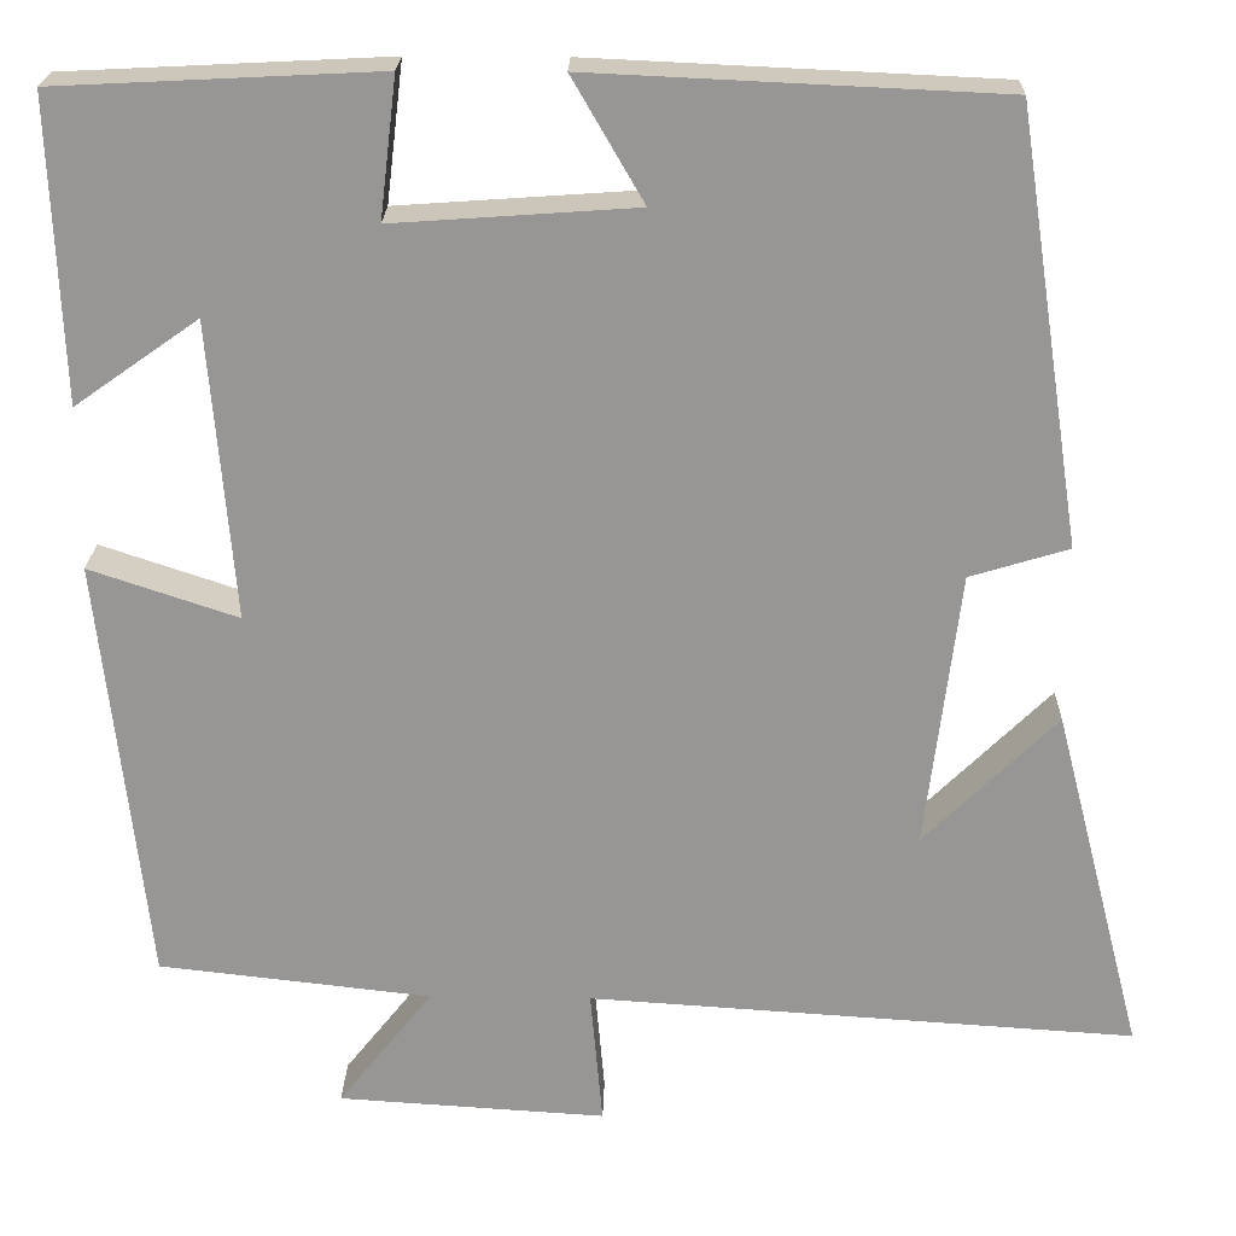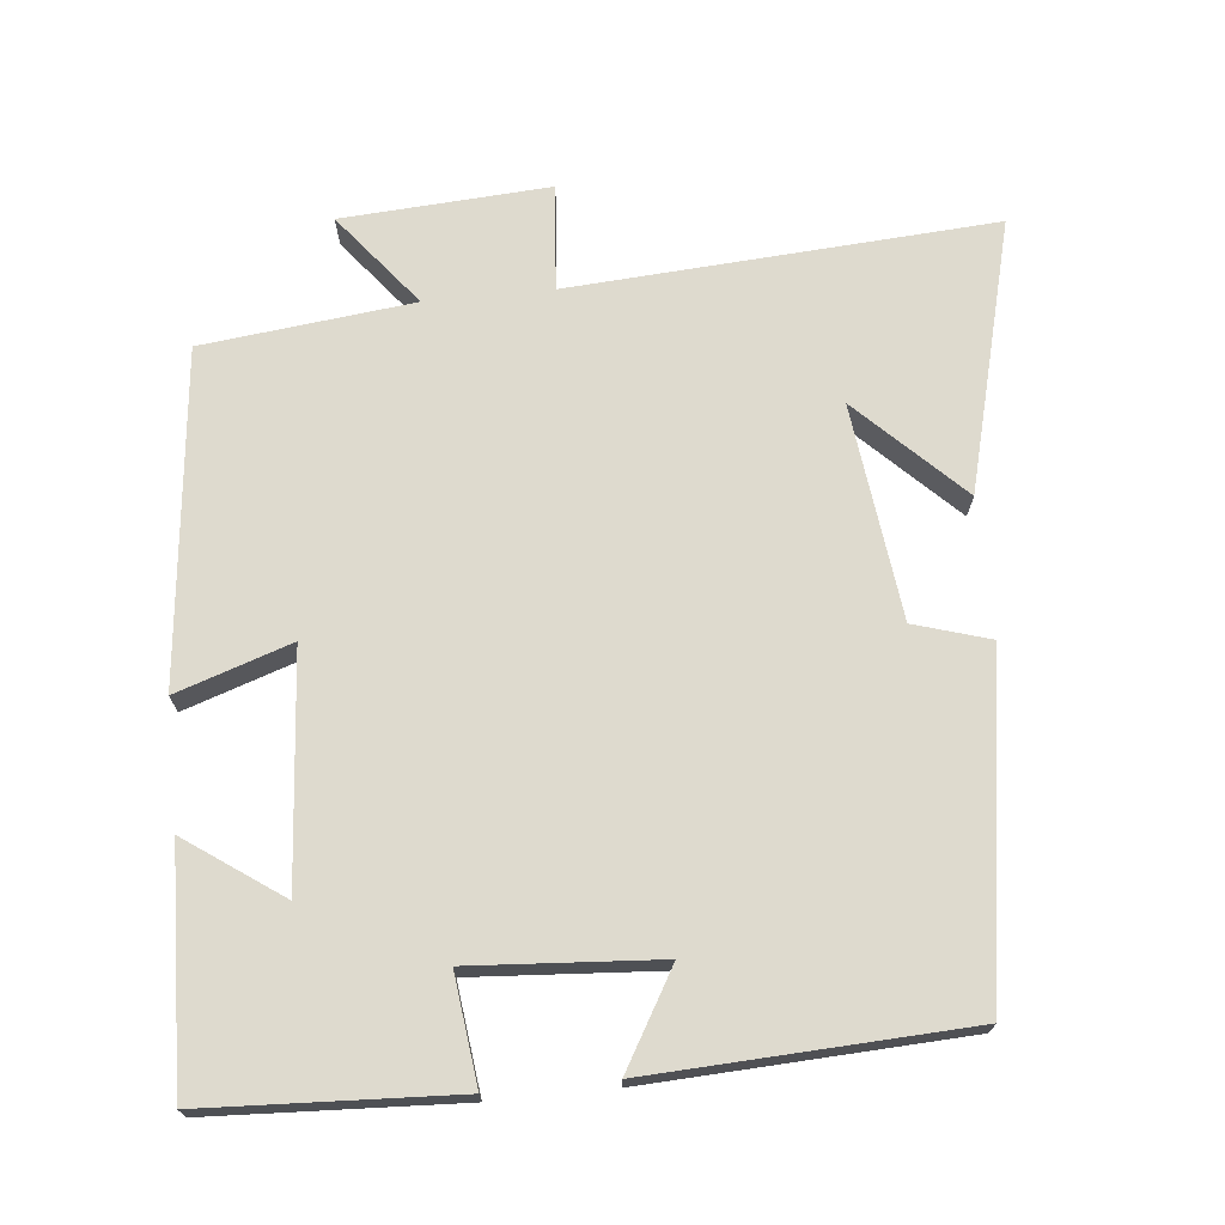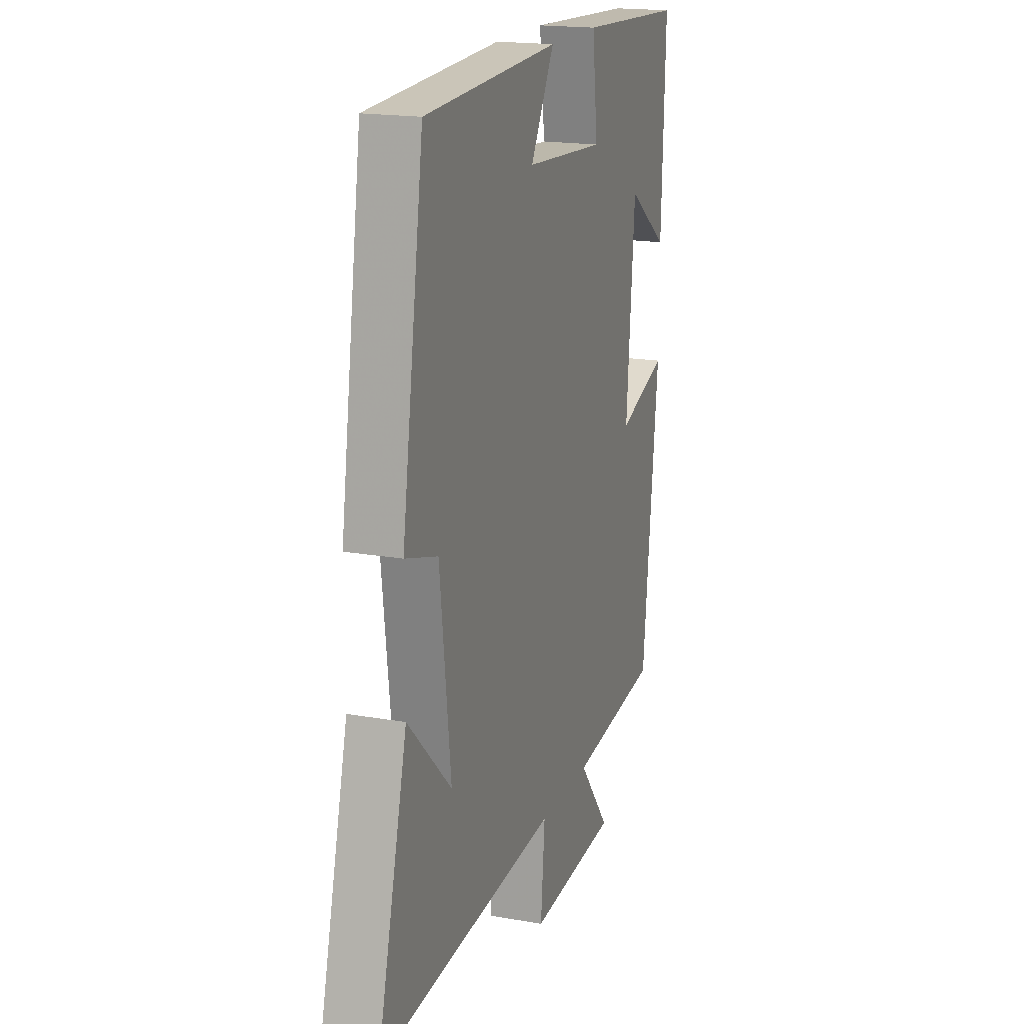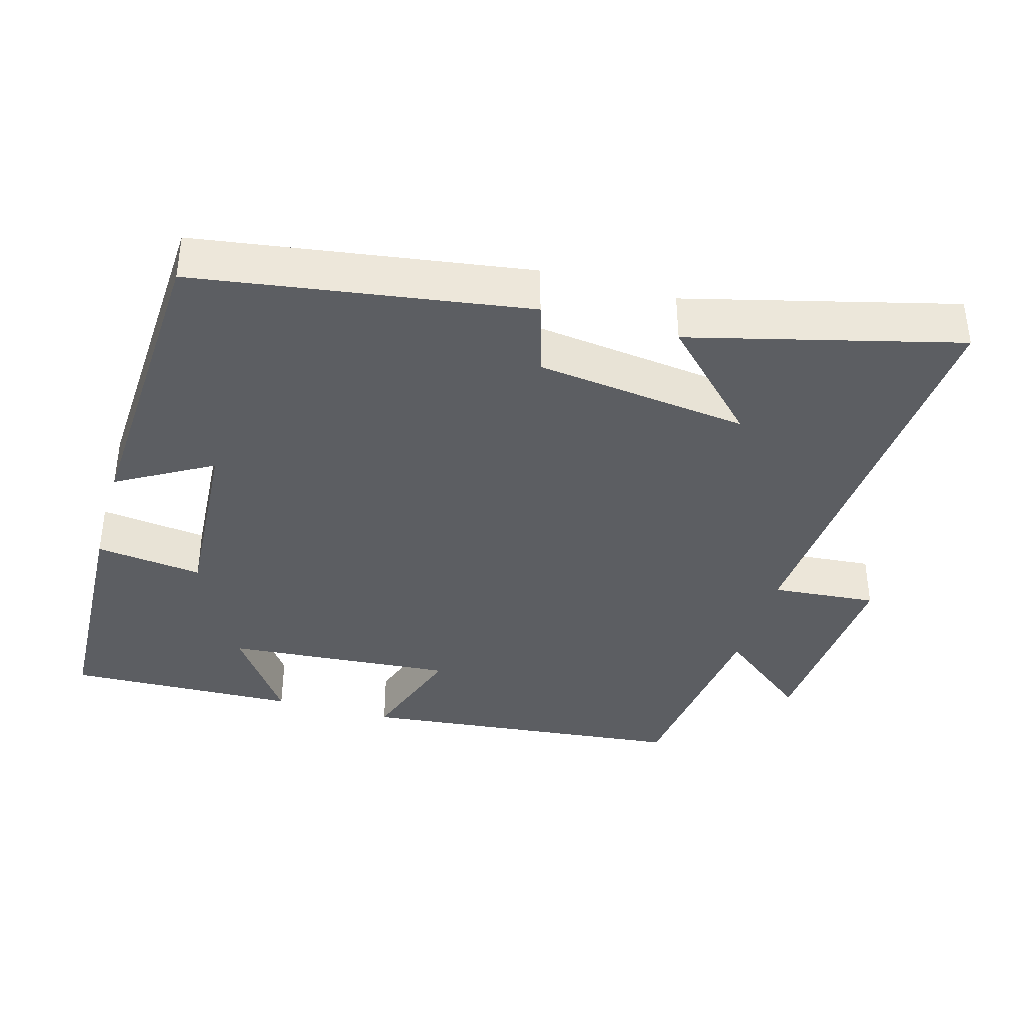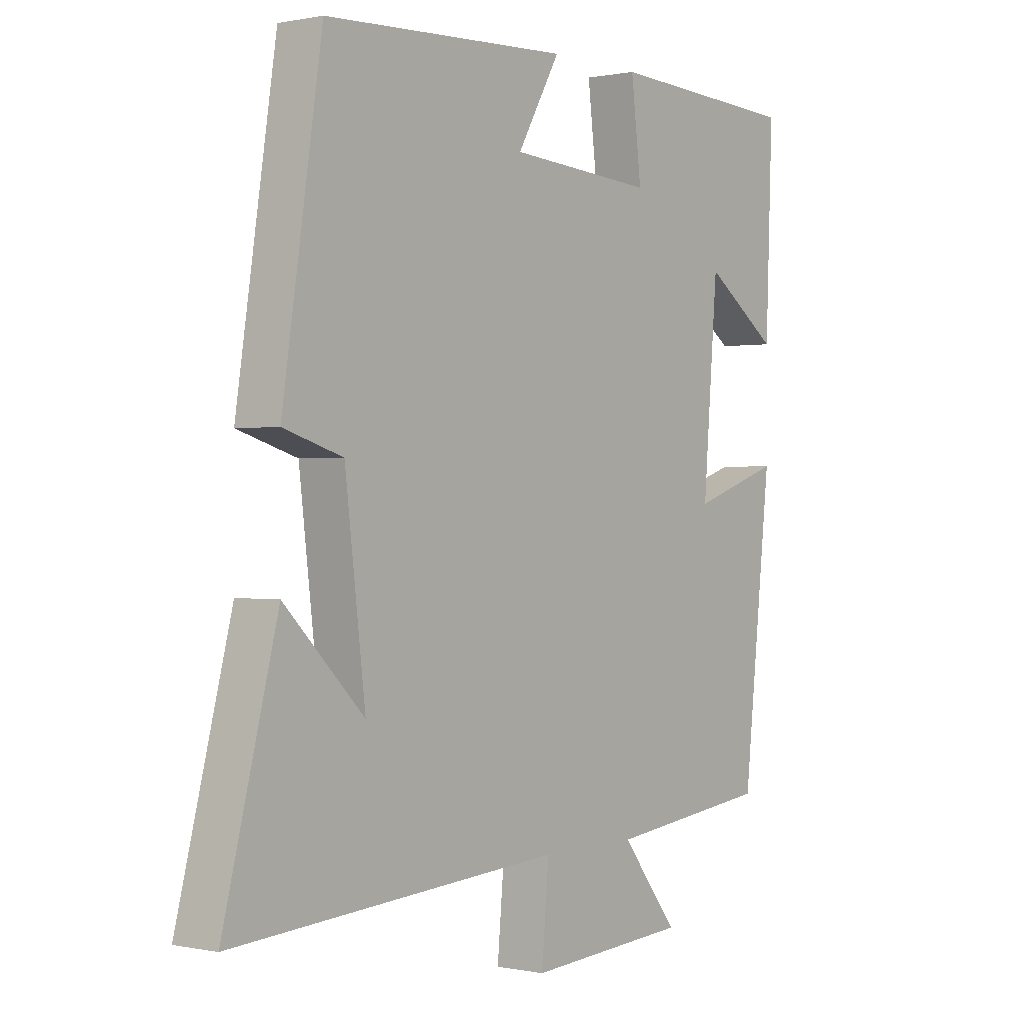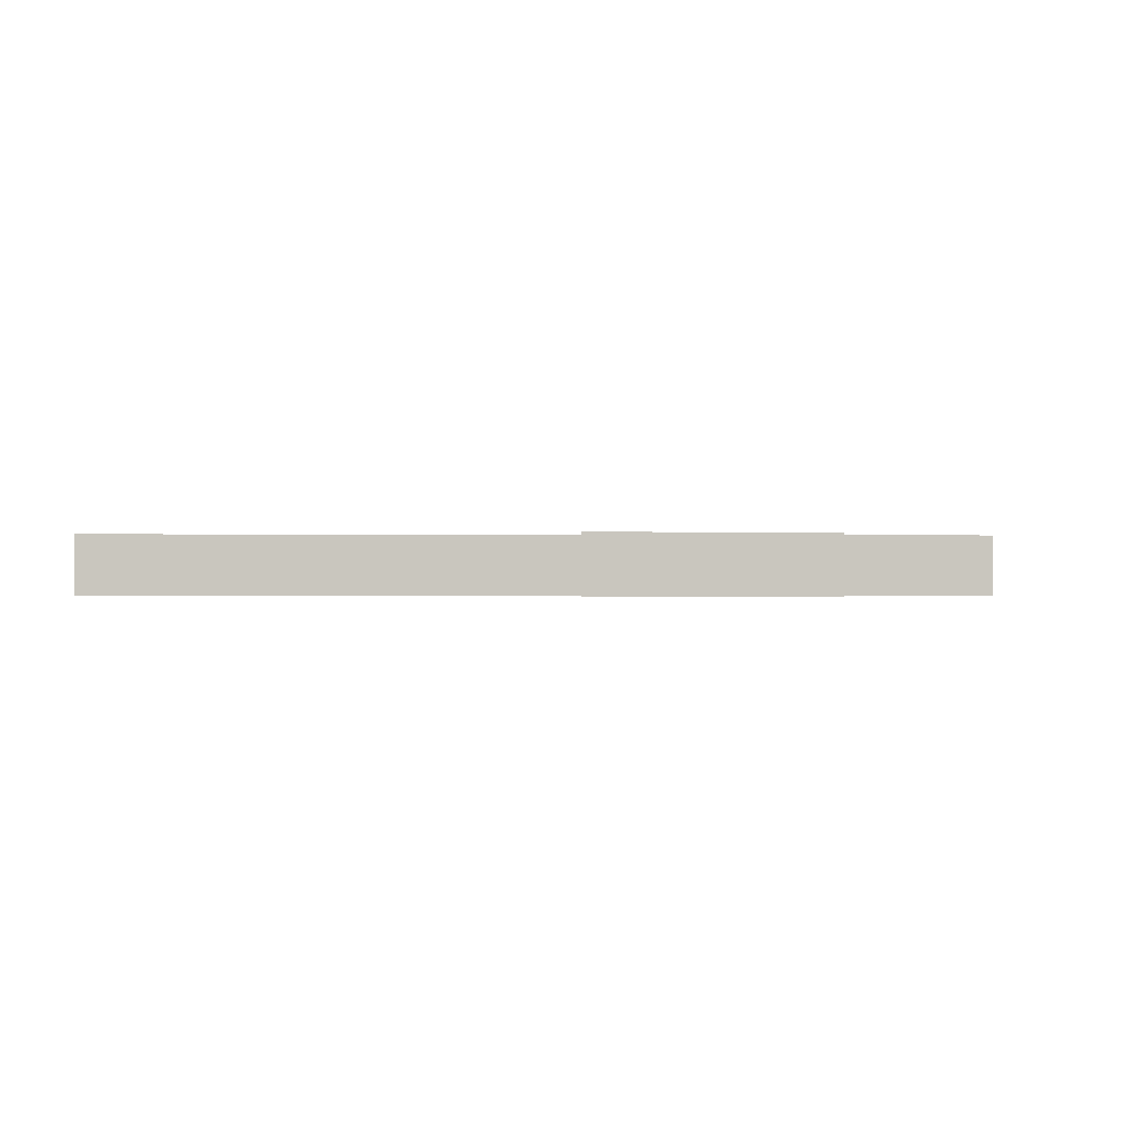
<metadata>
{"format":"obj","ext":"obj","renderer":"f3d","projection":"perspective","resolution":1024,"background":"white","views":[{"elev":22.0,"azim":1.4,"up":"+Z"},{"elev":71.1,"azim":-5.8,"up":"+Y"},{"elev":18.2,"azim":108.9,"up":"+Z"},{"elev":-38.1,"azim":73.9,"up":"+Y"},{"elev":0.2,"azim":127.7,"up":"+Z"},{"elev":-0.4,"azim":-179.8,"up":"+Y"}]}
</metadata>
<code>
v 0.43 0.07 0.48
v 0.5 0.07 0.021
v 0.395 0.07 -0.011
v 0.359 0.07 -0.307
v 0.5 0.07 -0.167
v 0.596 0.07 -0.538
v 0.013 0.07 -0.5
v 0.026 0.07 -0.646
v -0.26 0.07 -0.628
v -0.159 0.07 -0.5
v -0.45 0.07 -0.467
v -0.5 0.07 -0.01
v -0.342 0.07 -0.063
v -0.368 0.07 0.255
v -0.5 0.07 0.162
v -0.512 0.07 0.483
v -0.169 0.07 0.5
v -0.187 0.07 0.351
v 0.071 0.07 0.369
v -0.005 0.07 0.5
v 0.43 0 0.48
v 0.5 0 0.021
v 0.395 0 -0.011
v 0.359 0 -0.307
v 0.5 0 -0.167
v 0.596 0 -0.538
v 0.013 0 -0.5
v 0.026 0 -0.646
v -0.26 0 -0.628
v -0.159 0 -0.5
v -0.45 0 -0.467
v -0.5 0 -0.01
v -0.342 0 -0.063
v -0.368 0 0.255
v -0.5 0 0.162
v -0.512 0 0.483
v -0.169 0 0.5
v -0.187 0 0.351
v 0.071 0 0.369
v -0.005 0 0.5
f 19 20 1 2
f 18 19 2 3
f 16 17 18
f 16 18 3 4
f 14 15 16
f 14 16 4
f 13 14 4
f 10 11 12 13
f 10 13 4
f 7 8 9 10
f 7 10 4
f 6 7 4
f 4 5 6
f 22 21 40 39
f 23 22 39 38
f 38 37 36
f 24 23 38 36
f 36 35 34
f 24 36 34
f 24 34 33
f 33 32 31 30
f 24 33 30
f 30 29 28 27
f 24 30 27
f 24 27 26
f 26 25 24
f 1 21 22 2
f 2 22 23 3
f 3 23 24 4
f 4 24 25 5
f 5 25 26 6
f 6 26 27 7
f 7 27 28 8
f 8 28 29 9
f 9 29 30 10
f 10 30 31 11
f 11 31 32 12
f 12 32 33 13
f 13 33 34 14
f 14 34 35 15
f 15 35 36 16
f 16 36 37 17
f 17 37 38 18
f 18 38 39 19
f 19 39 40 20
f 20 40 21 1

</code>
